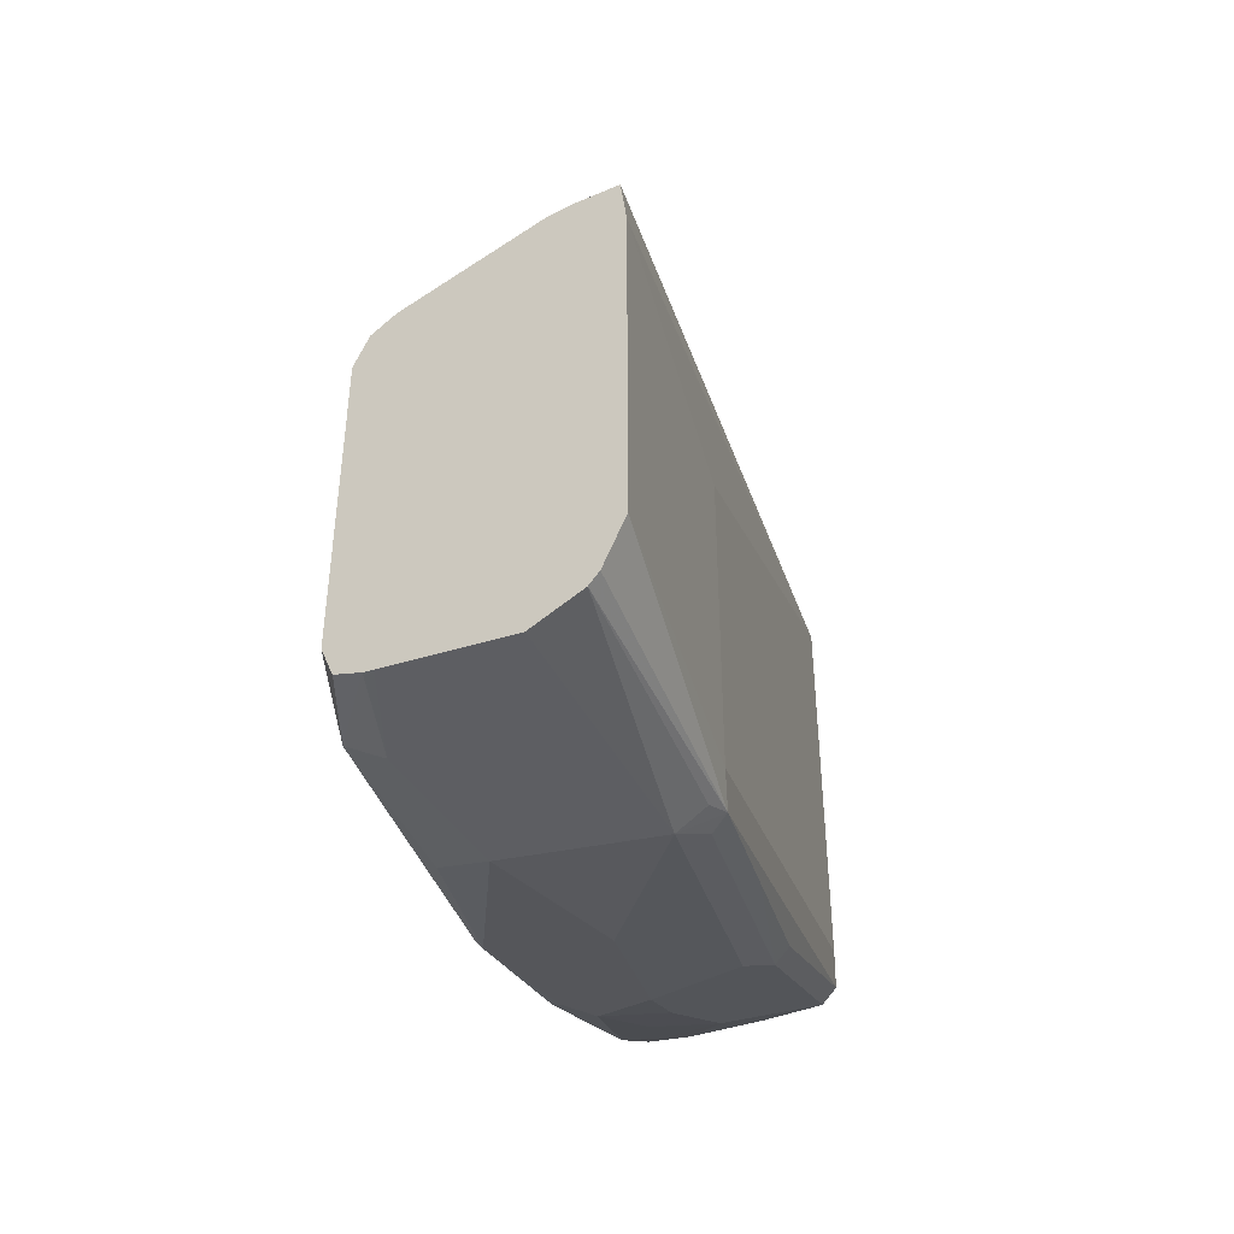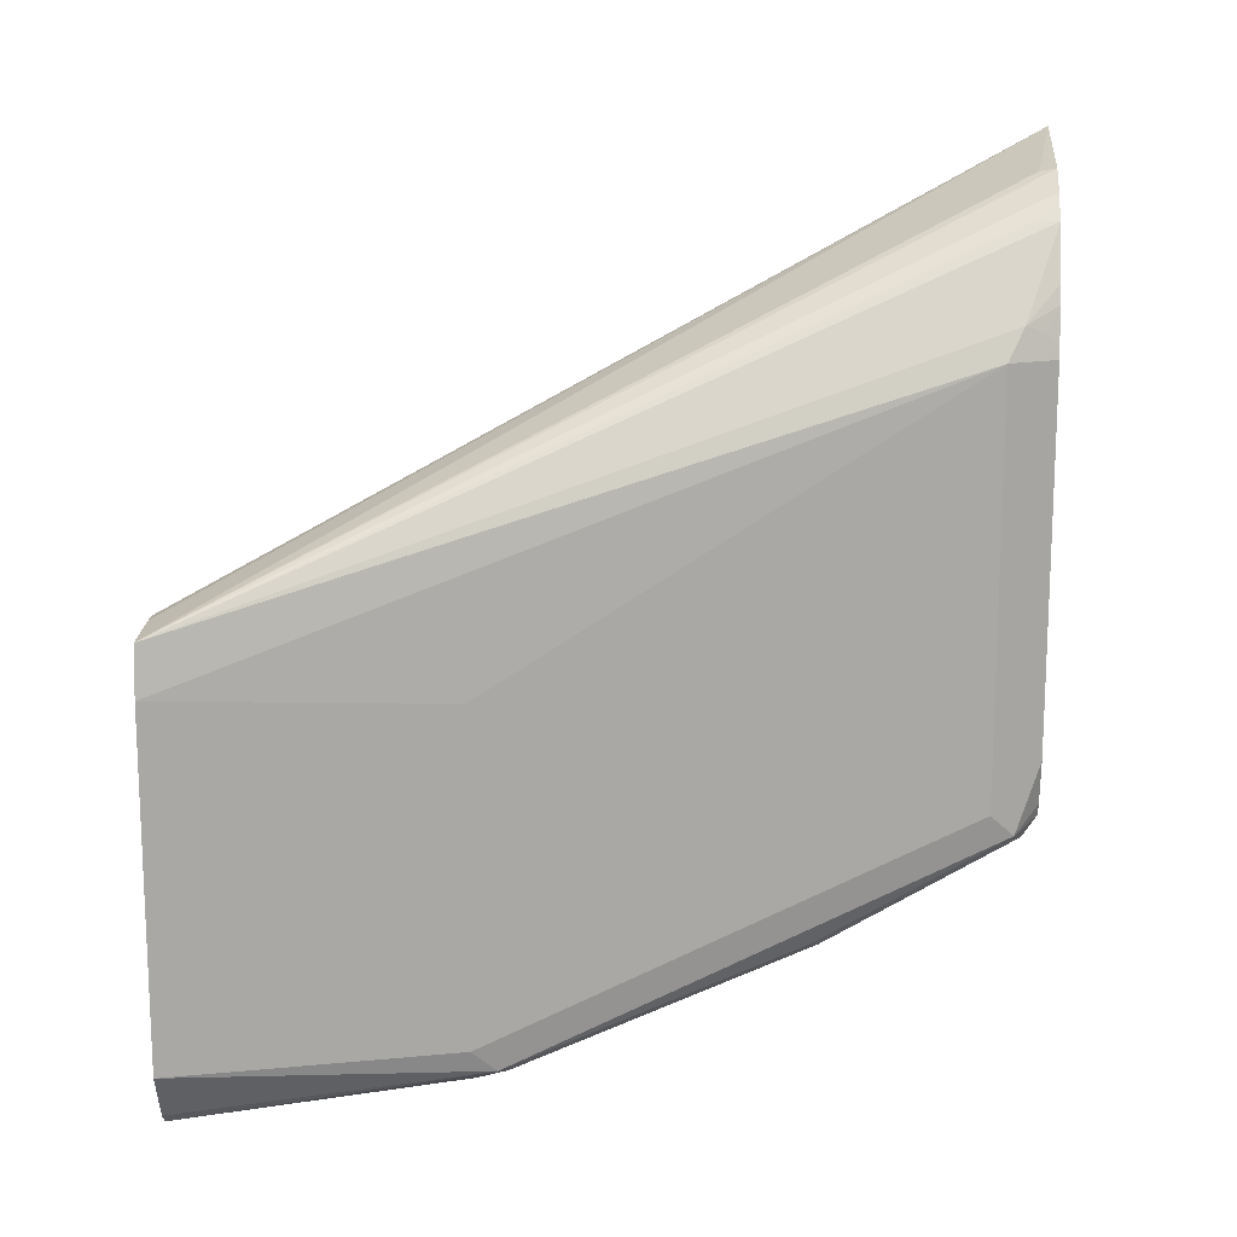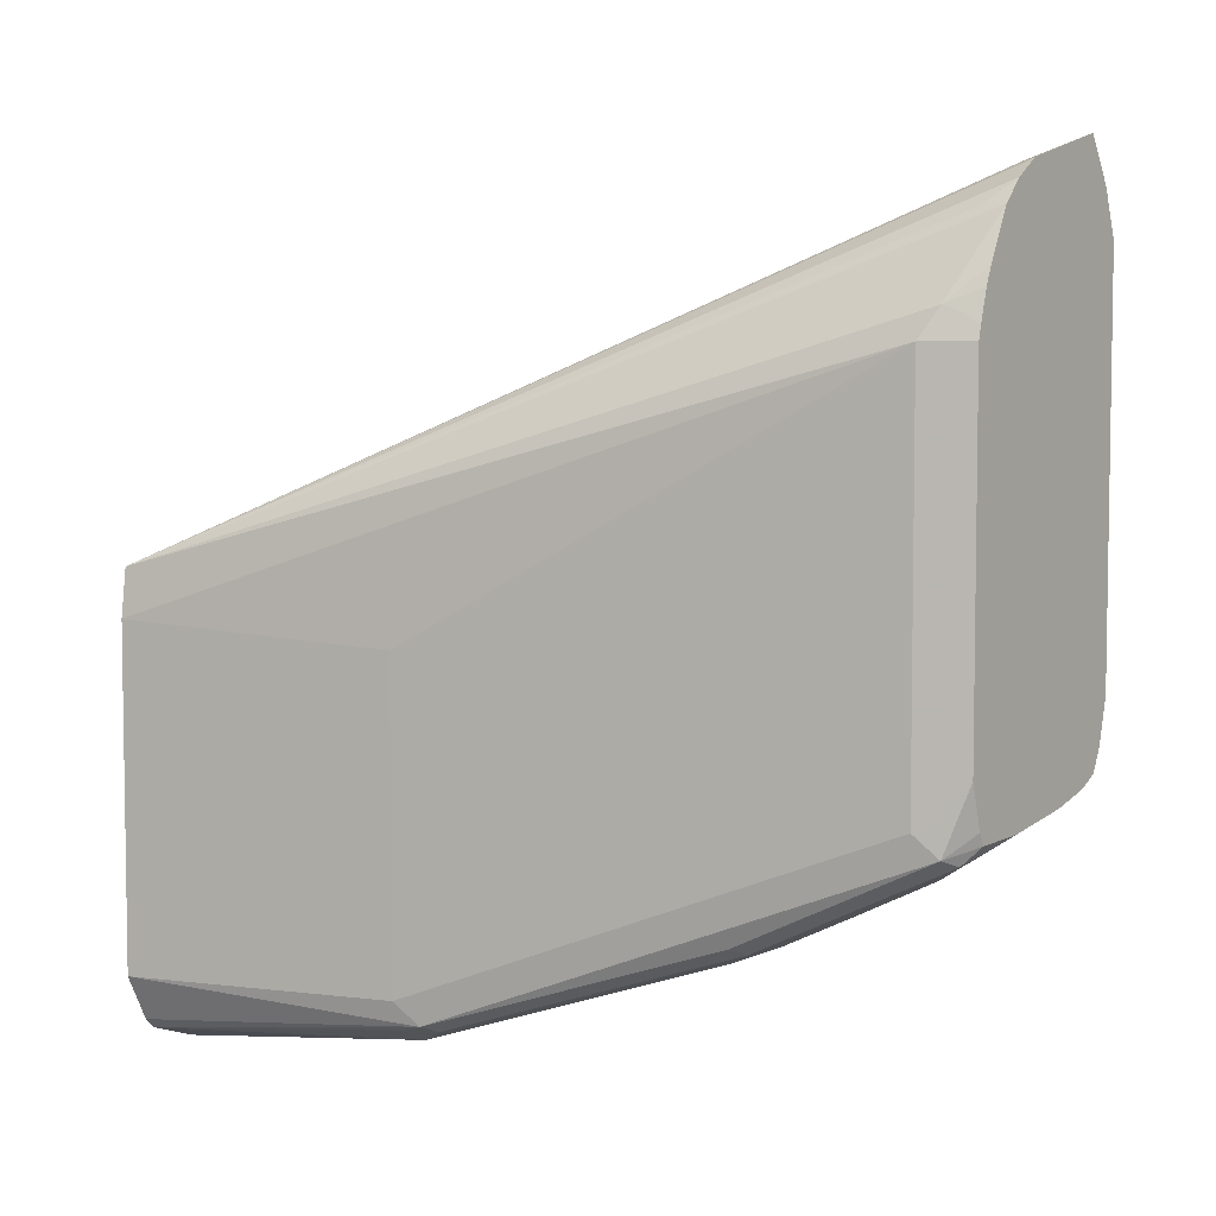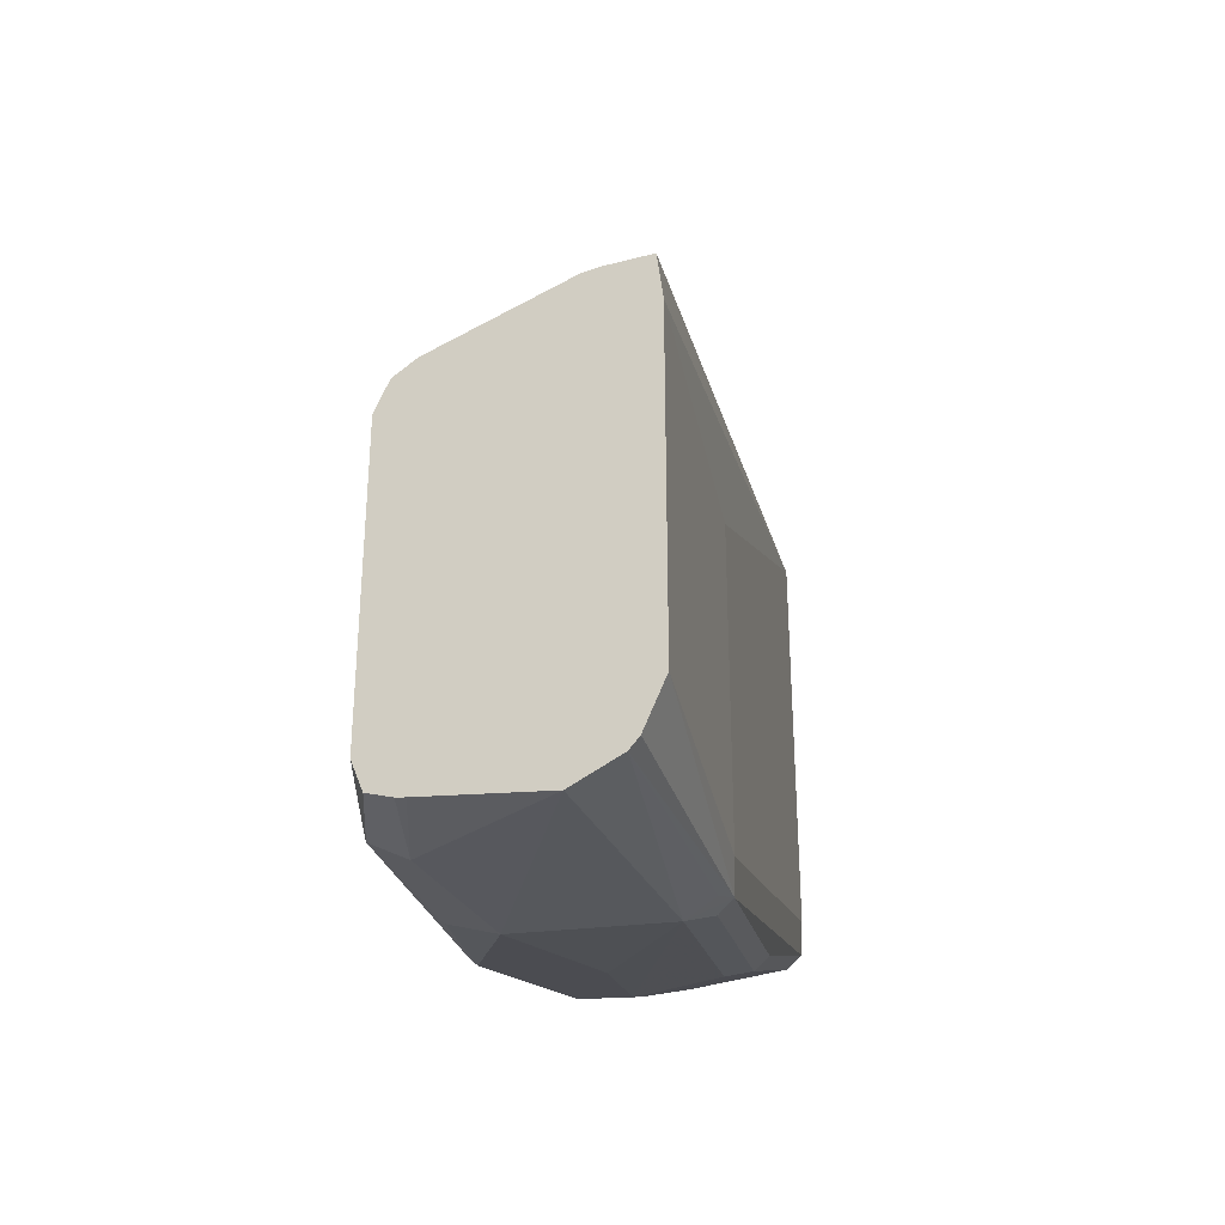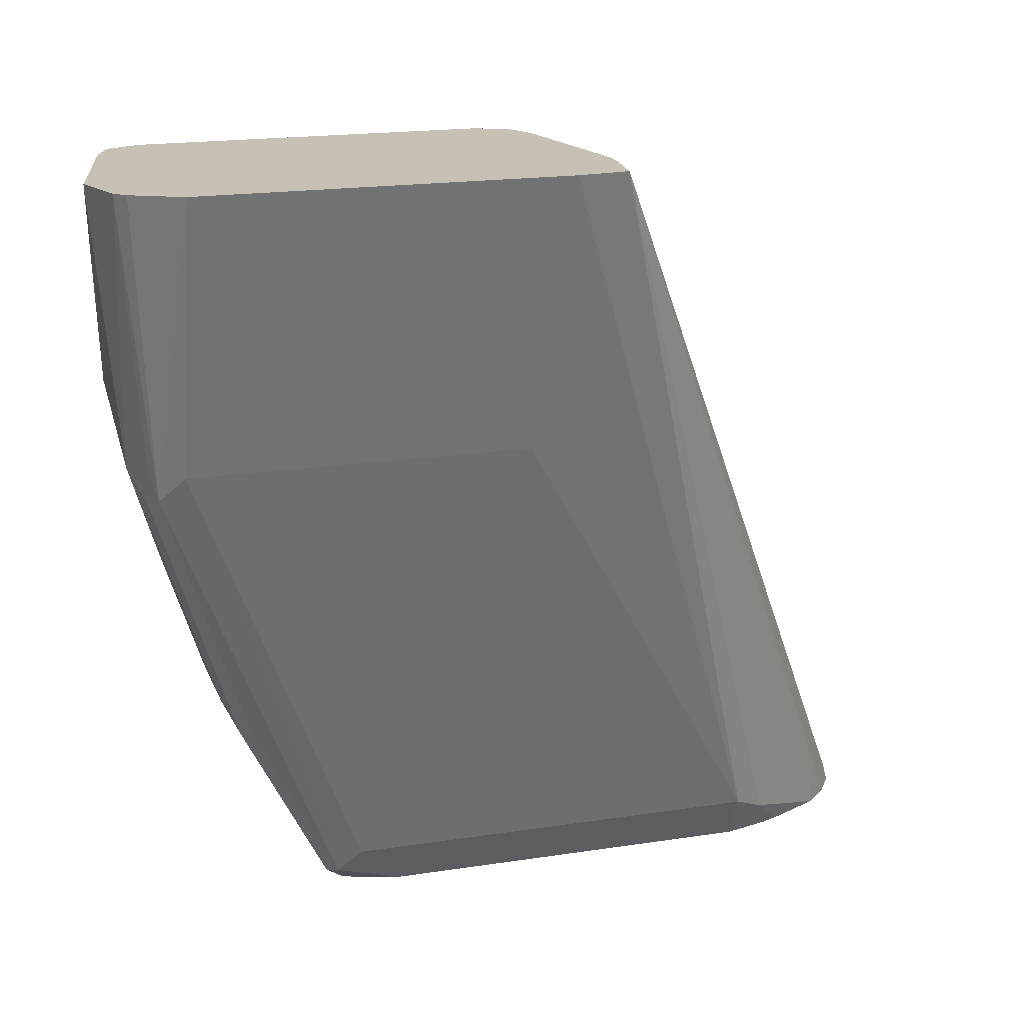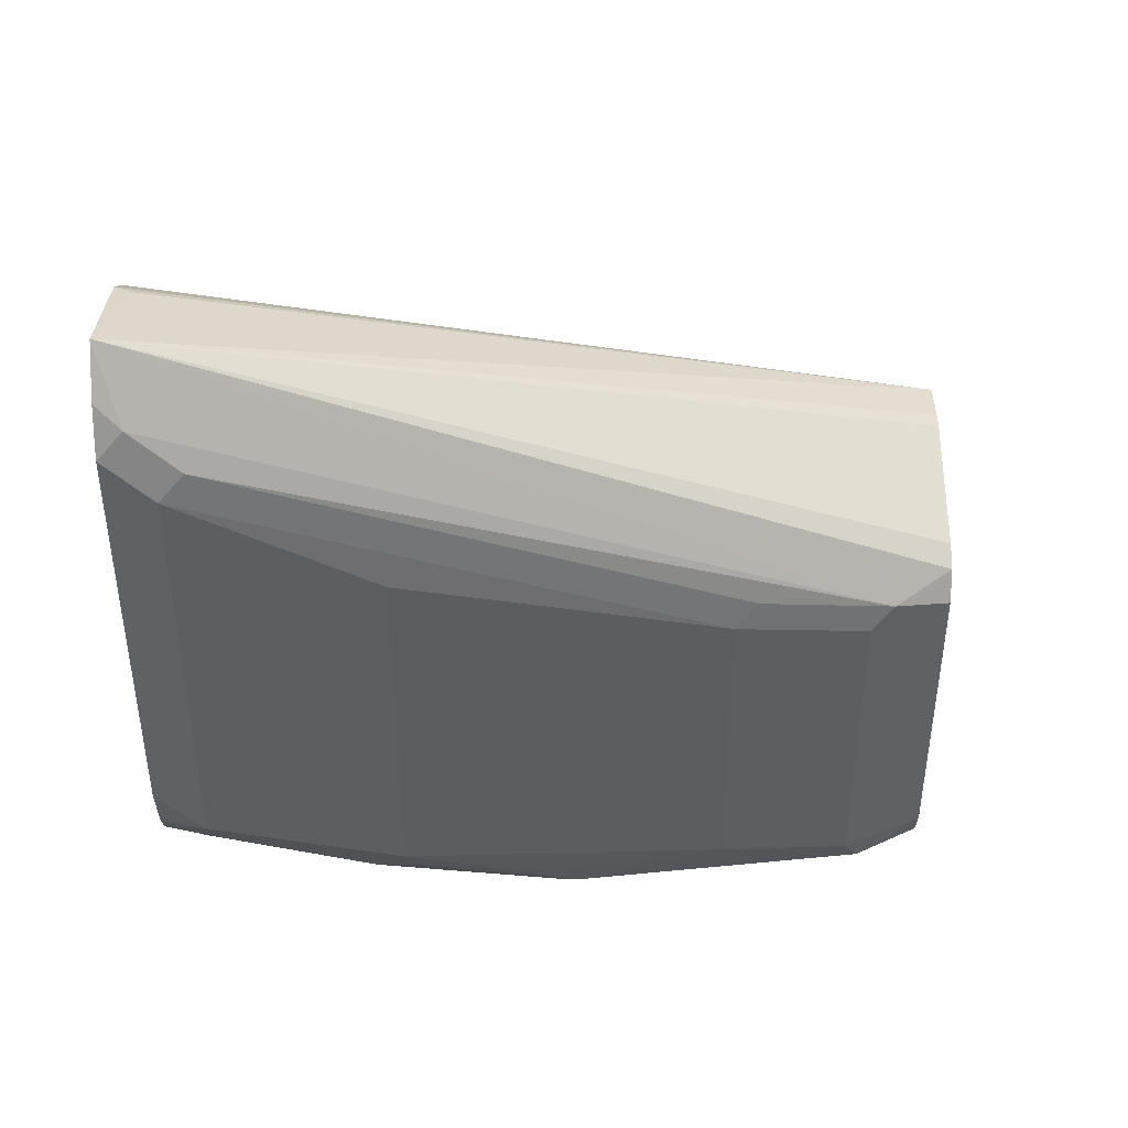
<metadata>
{"format":"obj","ext":"obj","renderer":"f3d","projection":"perspective","resolution":1024,"background":"white","views":[{"elev":-45.0,"azim":31.3,"up":"+Y"},{"elev":15.1,"azim":94.0,"up":"+Y"},{"elev":5.3,"azim":126.2,"up":"+Y"},{"elev":-33.8,"azim":27.3,"up":"+Y"},{"elev":18.5,"azim":73.3,"up":"+Z"},{"elev":42.5,"azim":-89.4,"up":"+Y"}]}
</metadata>
<code>
v -0.009498 -0.2504 -0.2635
v -0.01628 -0.2504 -0.2635
v 0.007834 -0.2525 -0.2635
v -0.1466 -0.1136 -0.5371
v -0.0651 -0.2604 -0.2635
v 0.009948 -0.2698 -0.2635
v -0.0651 -0.179 -0.5207
v -0.07053 -0.1682 -0.5261
v -0.0895 -0.1383 -0.5371
v -0.0895 -0.1383 -0.5288
v -0.09748 -0.13 -0.5371
v -0.1074 -0.1237 -0.5371
v -0.1085 -0.1248 -0.5315
v -0.1566 -0.1297 -0.5371
v -0.1586 -0.1383 -0.5288
v -0.09356 -0.2685 -0.2848
v -0.07737 -0.2655 -0.2635
v -0.06865 -0.2612 -0.2635
v -0.01628 -0.2766 -0.358
v 0.009948 -0.3905 -0.2635
v -0.07332 -0.179 -0.5371
v -0.07323 -0.1709 -0.5329
v -0.0651 -0.3254 -0.5207
v -0.07778 -0.1627 -0.5371
v -0.08042 -0.1565 -0.5371
v -0.08534 -0.1466 -0.5371
v -0.1628 -0.1465 -0.5371
v -0.1586 -0.1546 -0.5126
v -0.09763 -0.2766 -0.2929
v -0.0922 -0.2766 -0.2821
v -0.08678 -0.2766 -0.2712
v -0.08294 -0.2766 -0.2635
v -0.0791 -0.2689 -0.2635
v -0.1098 -0.2522 -0.3336
v -0.01628 -0.3905 -0.358
v 0.002034 -0.4068 -0.2635
v -0.02035 -0.3987 -0.3661
v -0.07445 -0.1745 -0.5371
v -0.07332 -0.3092 -0.5371
v -0.06917 -0.3336 -0.5288
v -0.1627 -0.1627 -0.5207
v -0.1628 -0.2766 -0.5371
v -0.1139 -0.2604 -0.3417
v -0.09763 -0.3905 -0.2929
v -0.0922 -0.3905 -0.2821
v -0.08678 -0.3905 -0.2712
v -0.08294 -0.3905 -0.2635
v -0.001584 -0.4104 -0.2635
v -0.02171 -0.4014 -0.358
v -0.03255 -0.4068 -0.358
v -0.02713 -0.4014 -0.3689
v -0.03662 -0.3824 -0.4149
v -0.07808 -0.3254 -0.5371
v -0.07595 -0.3363 -0.5315
v -0.08032 -0.3299 -0.5371
v -0.05289 -0.3661 -0.4638
v -0.05967 -0.3688 -0.4665
v -0.1464 -0.2116 -0.4556
v -0.1627 -0.3092 -0.5207
v -0.1628 -0.2929 -0.5371
v -0.1139 -0.3743 -0.3417
v -0.122 -0.3824 -0.3946
v -0.0922 -0.4014 -0.2875
v -0.0895 -0.3987 -0.2807
v -0.0783 -0.4019 -0.2635
v -0.01944 -0.4168 -0.2635
v -0.0651 -0.3743 -0.4556
v -0.08135 -0.4068 -0.3417
v -0.08135 -0.3905 -0.4068
v -0.09763 -0.3743 -0.4556
v -0.08135 -0.3417 -0.5207
v -0.103 -0.3471 -0.5099
v -0.1016 -0.3294 -0.5371
v -0.1464 -0.3417 -0.4556
v -0.1586 -0.3093 -0.5371
v -0.1546 -0.3173 -0.5371
v -0.1573 -0.32 -0.5153
v -0.1464 -0.3417 -0.4719
v -0.1275 -0.3715 -0.4041
v -0.122 -0.3824 -0.3987
v -0.103 -0.396 -0.3472
v -0.141 -0.3525 -0.4502
v -0.08135 -0.4068 -0.2929
v -0.06872 -0.4059 -0.2635
v -0.0651 -0.4068 -0.2635
v -0.08678 -0.3471 -0.5099
v -0.09763 -0.3905 -0.3906
v -0.09491 -0.3878 -0.4041
v -0.1139 -0.3743 -0.4393
v -0.122 -0.3661 -0.4638
v -0.103 -0.3634 -0.4773
v -0.122 -0.3498 -0.4963
v -0.1356 -0.3308 -0.5261
v -0.1302 -0.3254 -0.537
v -0.1301 -0.3254 -0.5371
v -0.1466 -0.3213 -0.5371
v -0.1492 -0.3281 -0.5234
v -0.141 -0.3525 -0.4665
v -0.1329 -0.3607 -0.4583
v -0.1356 -0.3471 -0.4936
f 50 67 57
f 50 57 51
f 50 66 68
f 50 68 69
f 50 69 70
f 50 70 67
f 52 57 56
f 54 71 86
f 54 86 72
f 54 73 55
f 54 57 71
f 57 67 86
f 57 86 71
f 59 75 76
f 59 76 77
f 59 77 78
f 59 78 74
f 61 74 79
f 48 50 49
f 61 79 62
f 54 72 73
f 59 60 75
f 41 74 58
f 47 64 65
f 37 50 51
f 37 51 57
f 37 57 52
f 37 52 40
f 39 40 53
f 40 54 55
f 40 55 53
f 40 52 56
f 40 56 57
f 40 57 54
f 41 58 43
f 41 59 74
f 42 60 59
f 43 58 74
f 43 74 61
f 44 61 62
f 44 62 63
f 44 63 64
f 44 64 45
f 45 64 46
f 46 64 47
f 48 66 50
f 62 80 81
f 72 92 93
f 62 79 74
f 72 91 90
f 72 90 92
f 74 78 98
f 74 98 82
f 76 96 97
f 76 97 77
f 77 97 98
f 77 98 78
f 80 98 99
f 80 99 90
f 80 90 89
f 80 88 87
f 83 85 84
f 90 99 100
f 90 100 92
f 92 100 93
f 93 97 96
f 93 96 94
f 93 100 97
f 94 96 95
f 37 49 50
f 72 95 73
f 62 81 63
f 72 94 95
f 70 88 80
f 62 74 82
f 62 82 98
f 62 98 80
f 63 81 83
f 63 83 84
f 63 84 65
f 63 65 64
f 66 83 68
f 66 85 83
f 67 70 72
f 67 72 86
f 68 87 88
f 68 88 69
f 68 83 81
f 68 81 80
f 68 80 87
f 69 88 70
f 70 80 89
f 70 89 90
f 70 90 91
f 70 91 72
f 72 93 94
f 37 48 49
f 4 27 14
f 35 37 40
f 3 12 13
f 3 13 4
f 4 13 12
f 4 12 11
f 4 11 9
f 4 9 26
f 4 26 25
f 4 25 24
f 4 24 38
f 3 11 12
f 4 38 21
f 4 39 53
f 4 53 55
f 4 55 73
f 4 73 95
f 4 95 96
f 4 96 76
f 4 76 75
f 4 75 60
f 4 60 42
f 4 21 39
f 3 10 11
f 3 9 10
f 3 8 9
f 97 100 99
f 1 2 5
f 1 5 18
f 1 18 17
f 1 17 33
f 1 33 32
f 1 32 47
f 1 47 65
f 1 65 84
f 1 84 85
f 1 85 66
f 1 66 48
f 1 48 36
f 1 36 20
f 1 20 6
f 1 6 3
f 1 3 4
f 1 4 2
f 2 4 5
f 3 6 7
f 3 7 8
f 4 42 27
f 4 14 15
f 4 15 16
f 4 16 17
f 16 34 43
f 16 43 29
f 20 36 37
f 20 37 35
f 21 38 22
f 22 38 24
f 23 35 40
f 23 40 39
f 27 41 28
f 27 42 59
f 27 59 41
f 28 41 43
f 28 43 34
f 29 43 61
f 29 61 44
f 29 44 45
f 29 45 30
f 30 45 46
f 30 46 31
f 31 46 47
f 31 47 32
f 16 28 34
f 36 48 37
f 16 33 17
f 16 31 32
f 4 17 18
f 4 18 5
f 6 19 7
f 6 20 35
f 6 35 19
f 7 21 22
f 7 22 8
f 7 19 35
f 7 35 23
f 7 23 39
f 7 39 21
f 8 22 24
f 8 24 25
f 8 25 26
f 8 26 9
f 9 11 10
f 14 27 15
f 15 27 28
f 15 28 16
f 16 29 30
f 16 30 31
f 16 32 33
f 97 99 98

</code>
